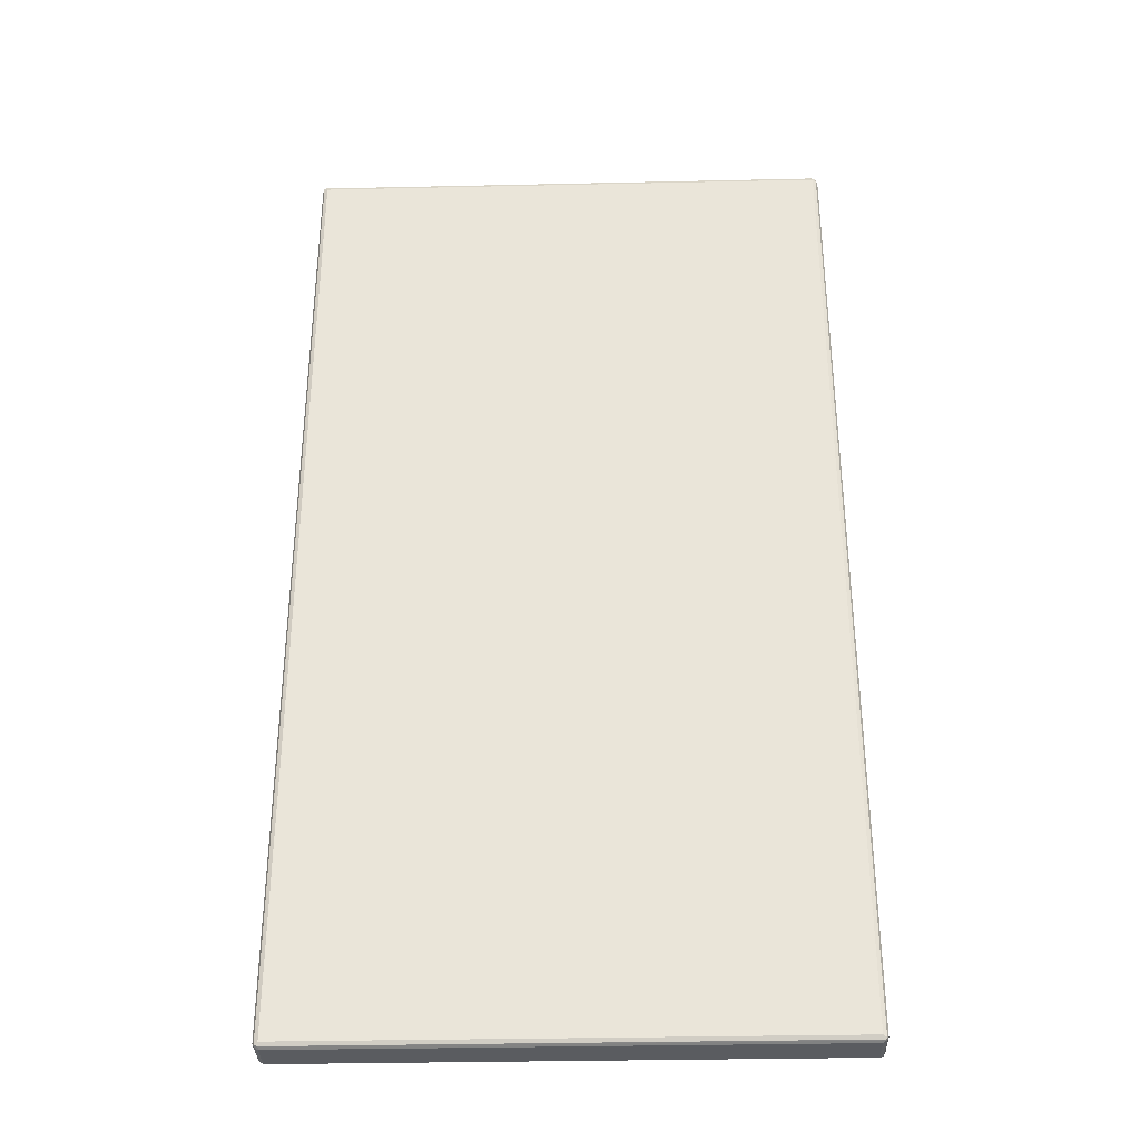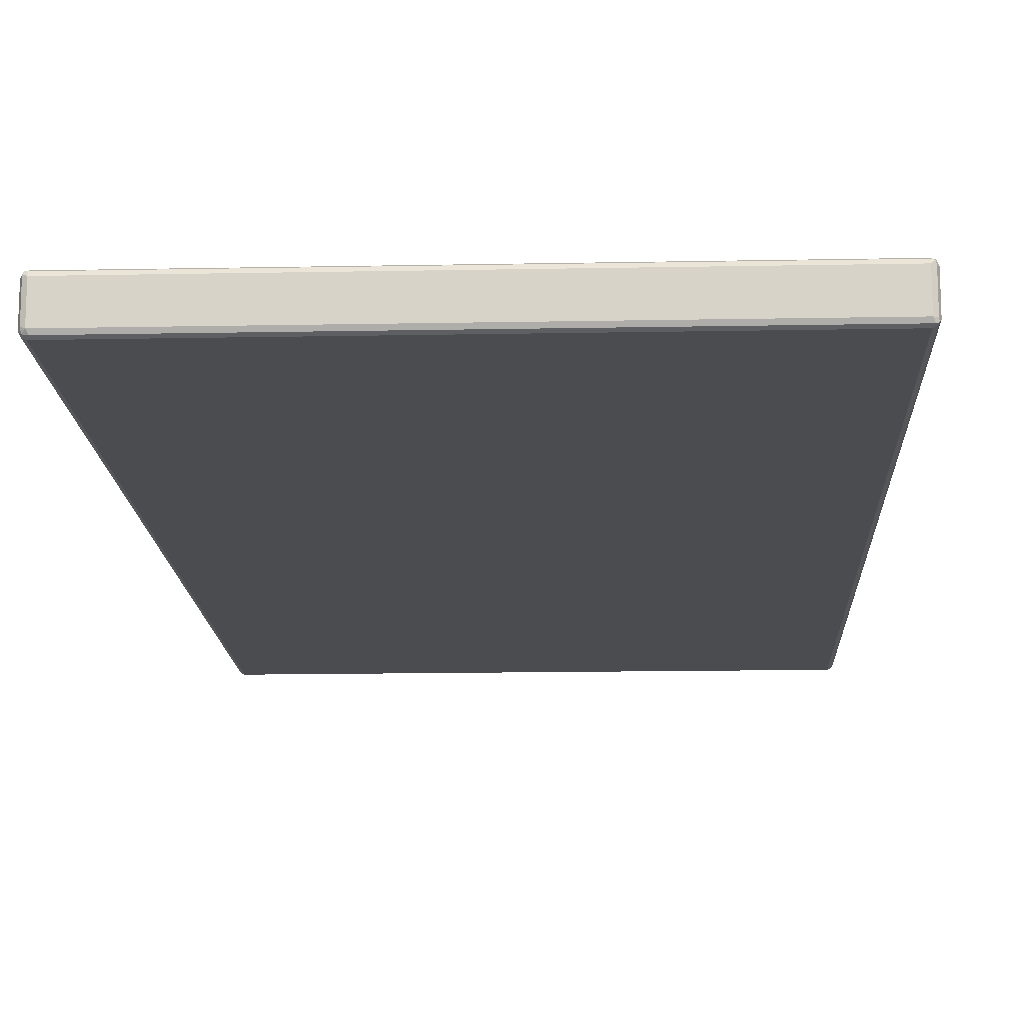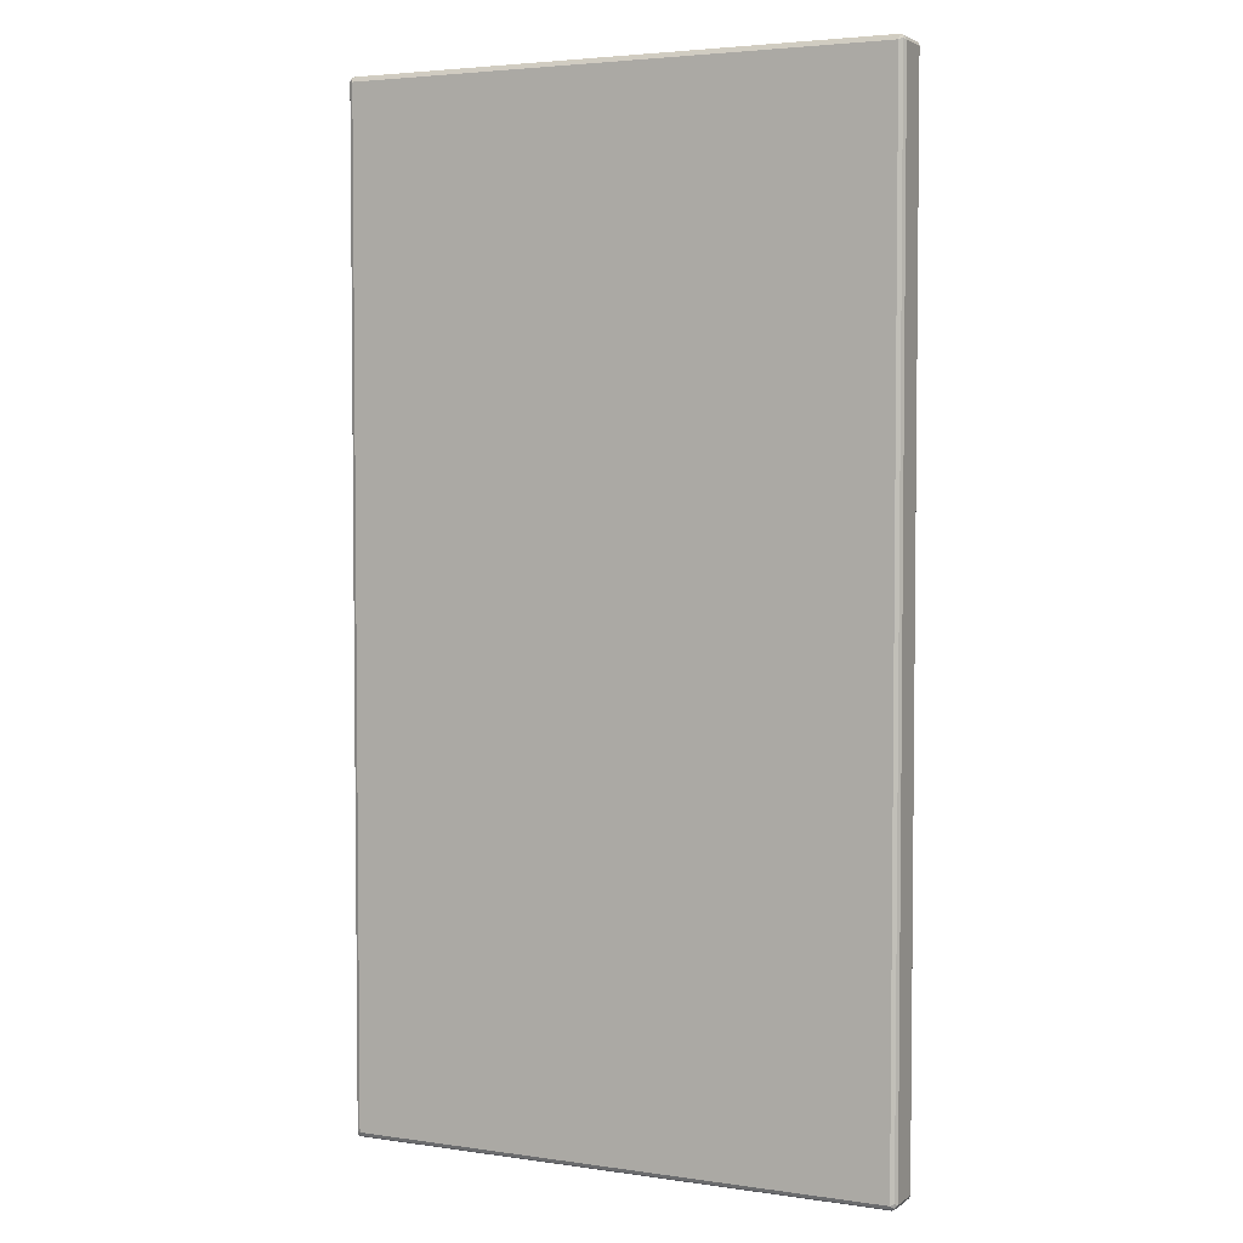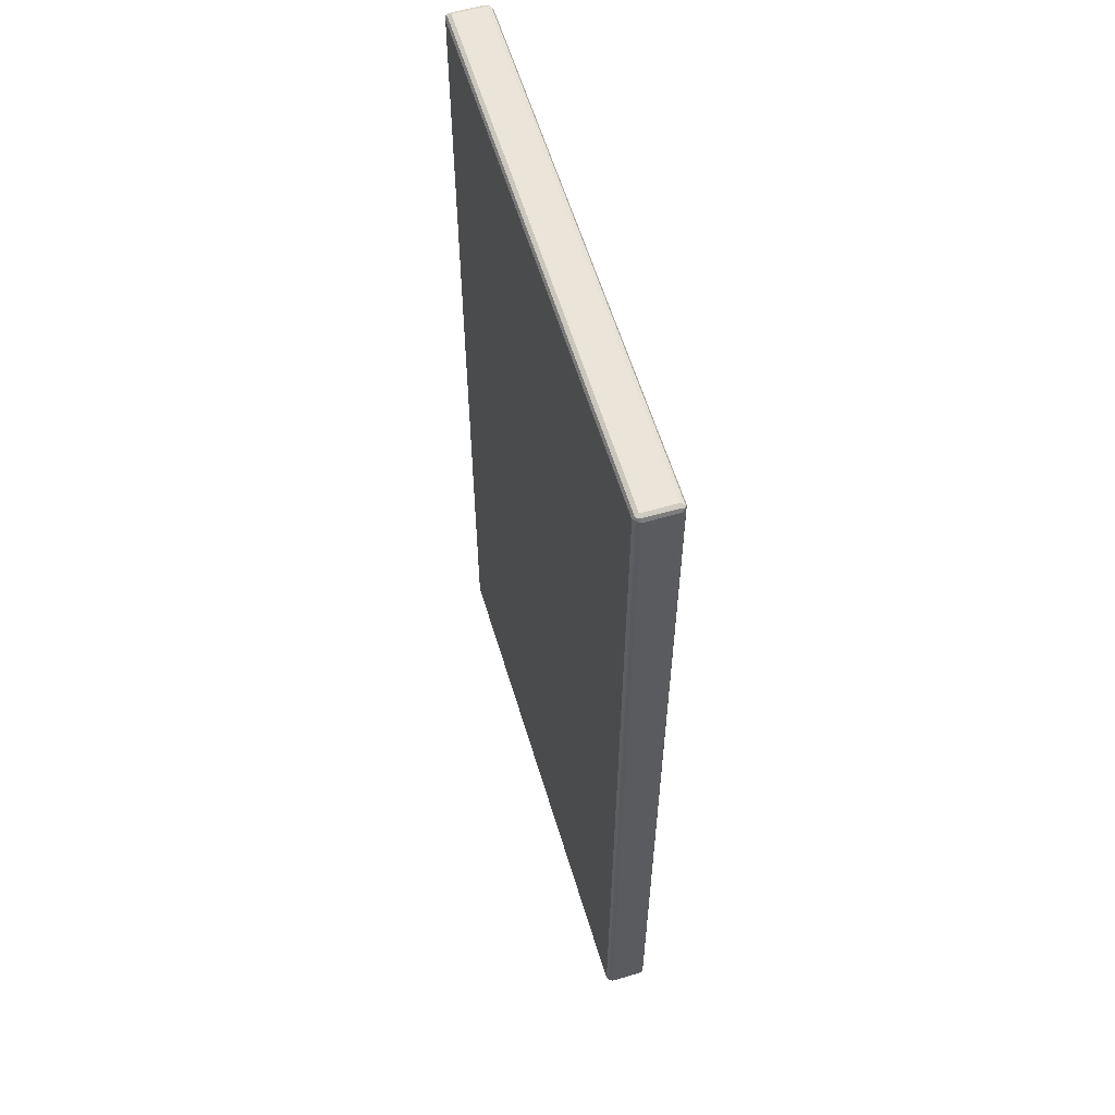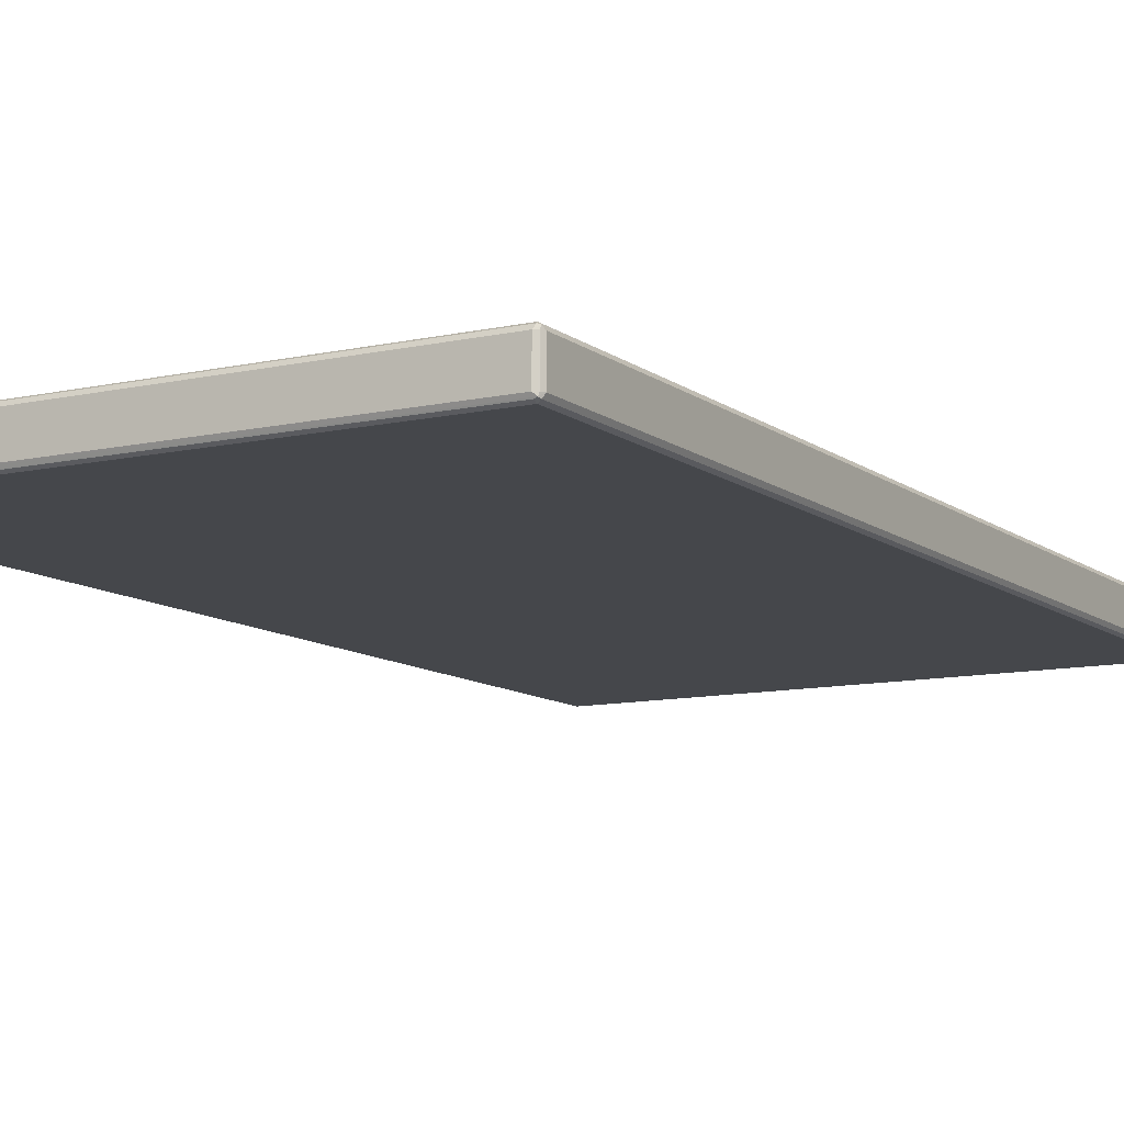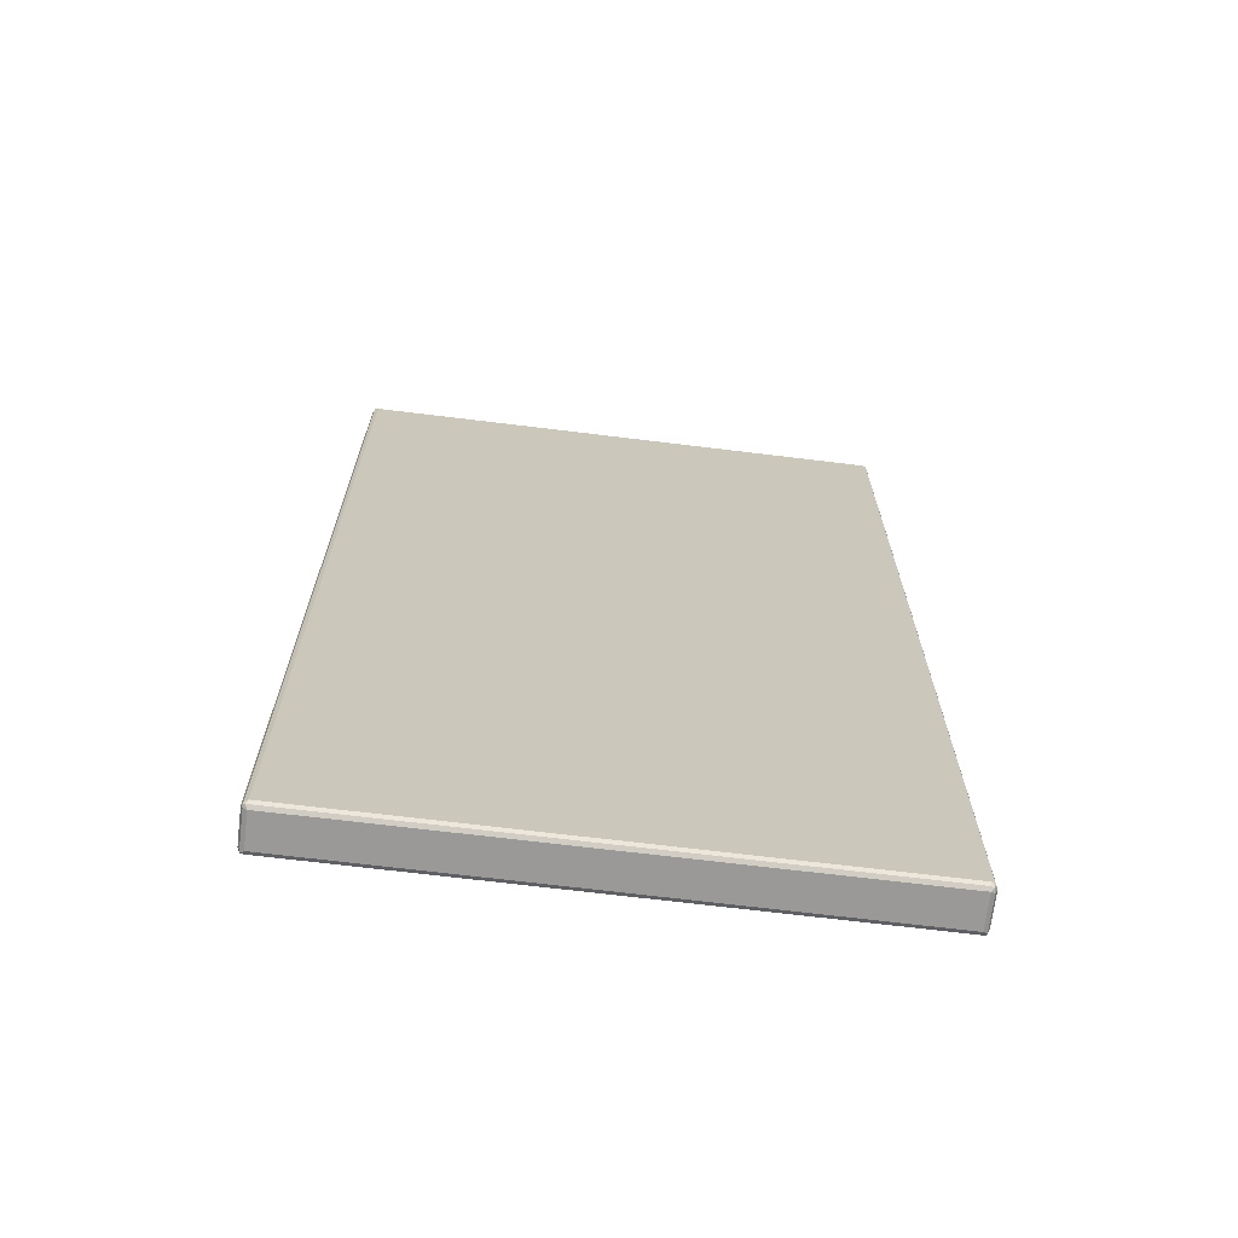
<metadata>
{"format":"obj","ext":"obj","renderer":"f3d","projection":"perspective","resolution":1024,"background":"white","views":[{"elev":-33.9,"azim":1.7,"up":"+Y"},{"elev":-14.7,"azim":2.4,"up":"+Z"},{"elev":3.8,"azim":-154.3,"up":"+Y"},{"elev":59.2,"azim":-106.7,"up":"+Y"},{"elev":-10.5,"azim":-150.4,"up":"+Z"},{"elev":-68.9,"azim":173.0,"up":"+Y"}]}
</metadata>
<code>
v -0.4691 -0.8538 -0.02815
v -0.4659 -0.8505 -0.0344
v -0.4644 -0.8585 -0.03284
v -0.4659 -0.86 -0.02502
v -0.4691 -0.8538 0.02815
v -0.4691 0.8538 -0.02815
v -0.4597 -0.8538 -0.03753
v -0.4659 0.8568 -0.0344
v -0.4566 -0.86 -0.0344
v -0.4597 -0.8632 -0.02815
v -0.4659 -0.86 0.03127
v -0.4644 -0.8585 0.03518
v -0.4659 -0.8538 0.0344
v -0.4668 0.8585 0.03284
v -0.4691 0.8538 0.02815
v -0.4659 0.86 -0.02815
v -0.4644 0.8609 -0.03284
v 0.4597 -0.8538 -0.03753
v -0.4597 0.8538 -0.03753
v 0.4628 -0.86 -0.0344
v -0.4597 -0.8632 0.02815
v 0.4597 -0.8632 -0.02815
v -0.4597 -0.8538 0.03753
v -0.4597 -0.86 0.0344
v 0.4597 -0.86 0.0344
v 0.4597 -0.8538 0.03753
v -0.4659 0.8538 0.0344
v -0.4597 0.8538 0.03753
v -0.4628 0.86 0.0344
v -0.4597 0.8632 0.02815
v -0.4659 0.86 0.02815
v 0.4597 0.86 -0.0344
v -0.4597 0.86 -0.0344
v -0.4597 0.8632 -0.02815
v 0.4597 0.8632 -0.02815
v 0.4659 -0.8538 -0.0344
v 0.4668 -0.8585 -0.03284
v 0.4597 0.8538 -0.03753
v 0.4644 0.8585 -0.03518
v 0.4597 -0.8632 0.02815
v 0.4644 -0.8609 0.03284
v 0.4659 -0.86 -0.02815
v 0.4659 -0.8568 0.0344
v 0.4597 0.8538 0.03753
v 0.4566 0.86 0.0344
v 0.4597 0.8632 0.02815
v 0.4659 0.86 -0.03127
v 0.4659 0.8538 -0.0344
v 0.4691 -0.8538 -0.02815
v 0.4691 -0.8538 0.02815
v 0.4659 -0.86 0.02815
v 0.4691 0.8538 -0.02815
v 0.4659 0.8505 0.0344
v 0.4644 0.8585 0.03284
v 0.4659 0.86 0.02502
v 0.4691 0.8538 0.02815
f 1 2 3
f 30 35 34
f 30 46 35
f 29 46 30
f 29 45 46
f 28 45 29
f 28 44 45
f 26 53 44
f 26 43 53
f 26 41 43
f 25 41 26
f 24 41 25
f 23 44 28
f 23 26 44
f 22 41 40
f 22 42 41
f 22 37 42
f 21 41 24
f 21 40 41
f 20 37 22
f 19 39 38
f 19 33 39
f 18 48 36
f 18 38 48
f 32 39 33
f 18 37 20
f 32 35 39
f 35 46 55
f 49 56 50
f 49 52 56
f 47 56 52
f 47 55 56
f 46 54 55
f 45 54 46
f 44 54 45
f 44 53 54
f 43 56 53
f 43 50 56
f 41 50 43
f 41 51 50
f 41 42 51
f 39 52 48
f 39 47 52
f 38 39 48
f 37 52 49
f 37 48 52
f 37 51 42
f 37 50 51
f 37 49 50
f 36 48 37
f 35 55 47
f 35 47 39
f 18 36 37
f 17 35 32
f 17 34 35
f 6 17 8
f 6 16 17
f 6 14 16
f 6 15 14
f 5 14 15
f 5 13 14
f 5 12 13
f 5 11 12
f 4 21 11
f 4 10 21
f 3 10 4
f 3 9 10
f 3 7 9
f 2 19 7
f 2 8 19
f 2 7 3
f 1 8 2
f 1 6 8
f 1 15 6
f 1 5 15
f 1 11 5
f 1 4 11
f 1 3 4
f 7 18 20
f 7 20 9
f 7 19 38
f 7 38 18
f 17 30 34
f 17 31 30
f 17 33 19
f 17 32 33
f 16 31 17
f 14 31 16
f 14 30 31
f 14 29 30
f 14 28 29
f 14 27 28
f 13 27 14
f 53 56 54
f 13 28 27
f 12 26 23
f 12 25 26
f 12 24 25
f 12 21 24
f 12 23 13
f 11 21 12
f 10 40 21
f 10 22 40
f 9 22 10
f 9 20 22
f 8 17 19
f 13 23 28
f 54 56 55

</code>
